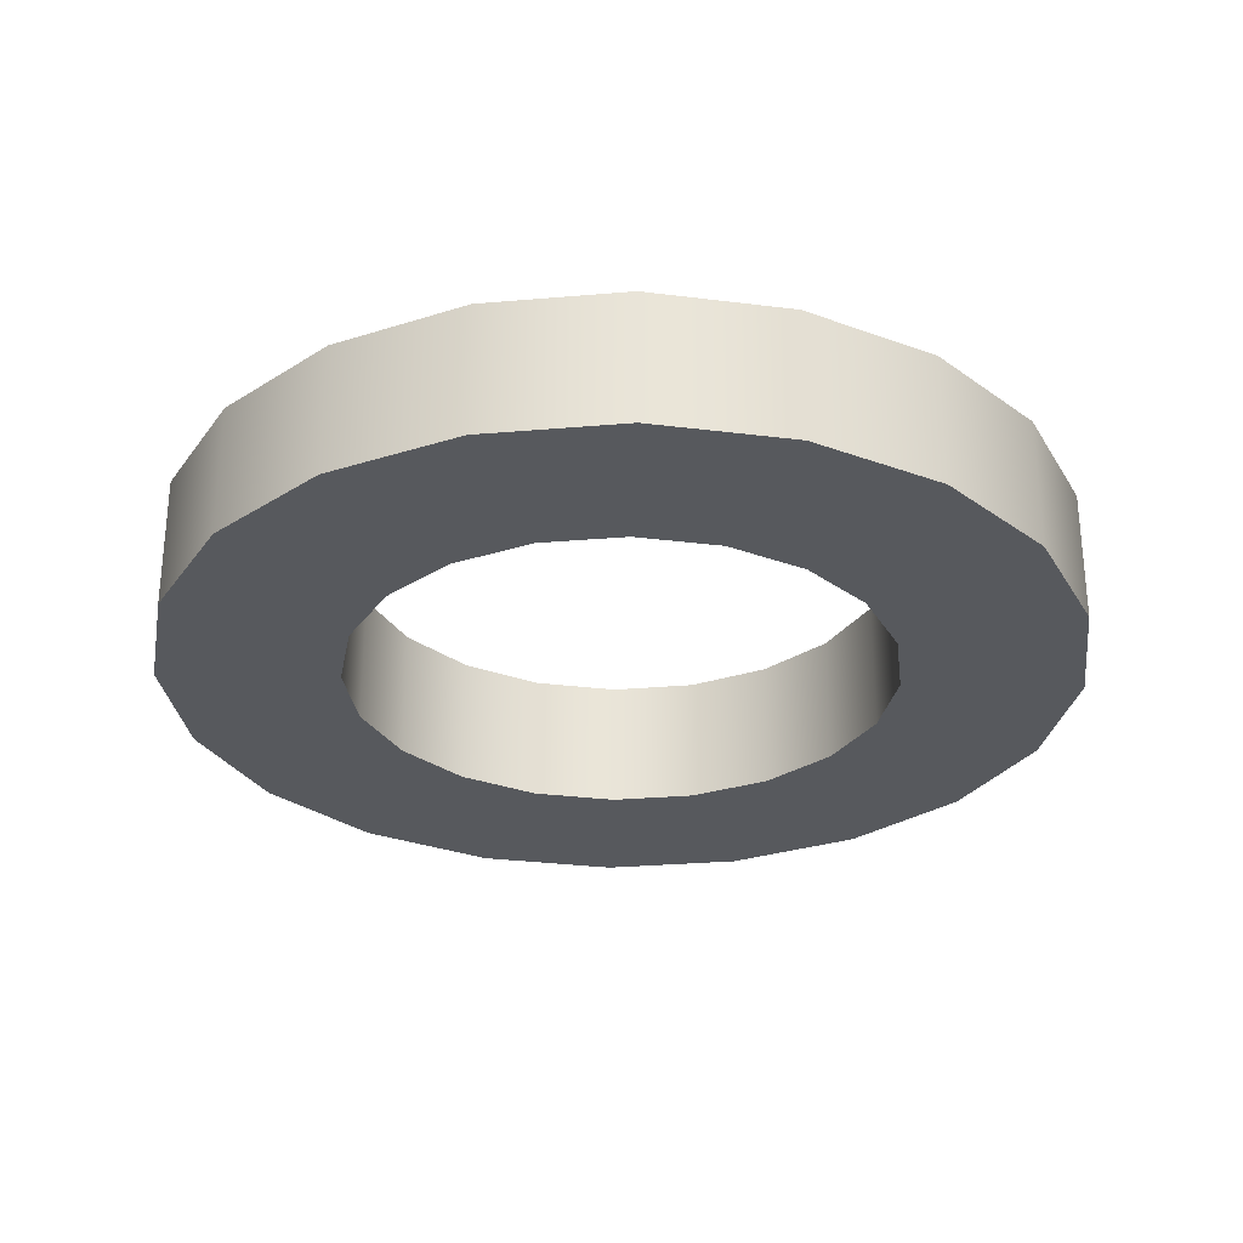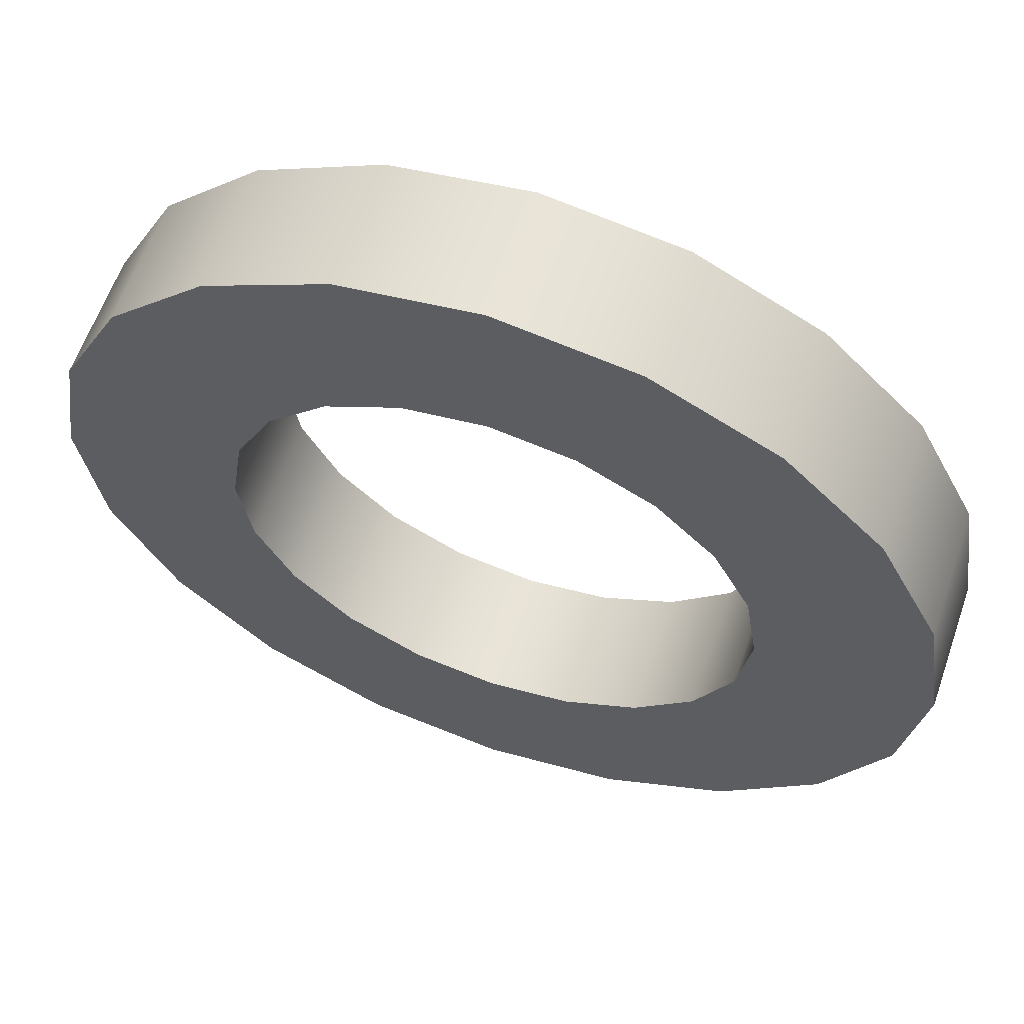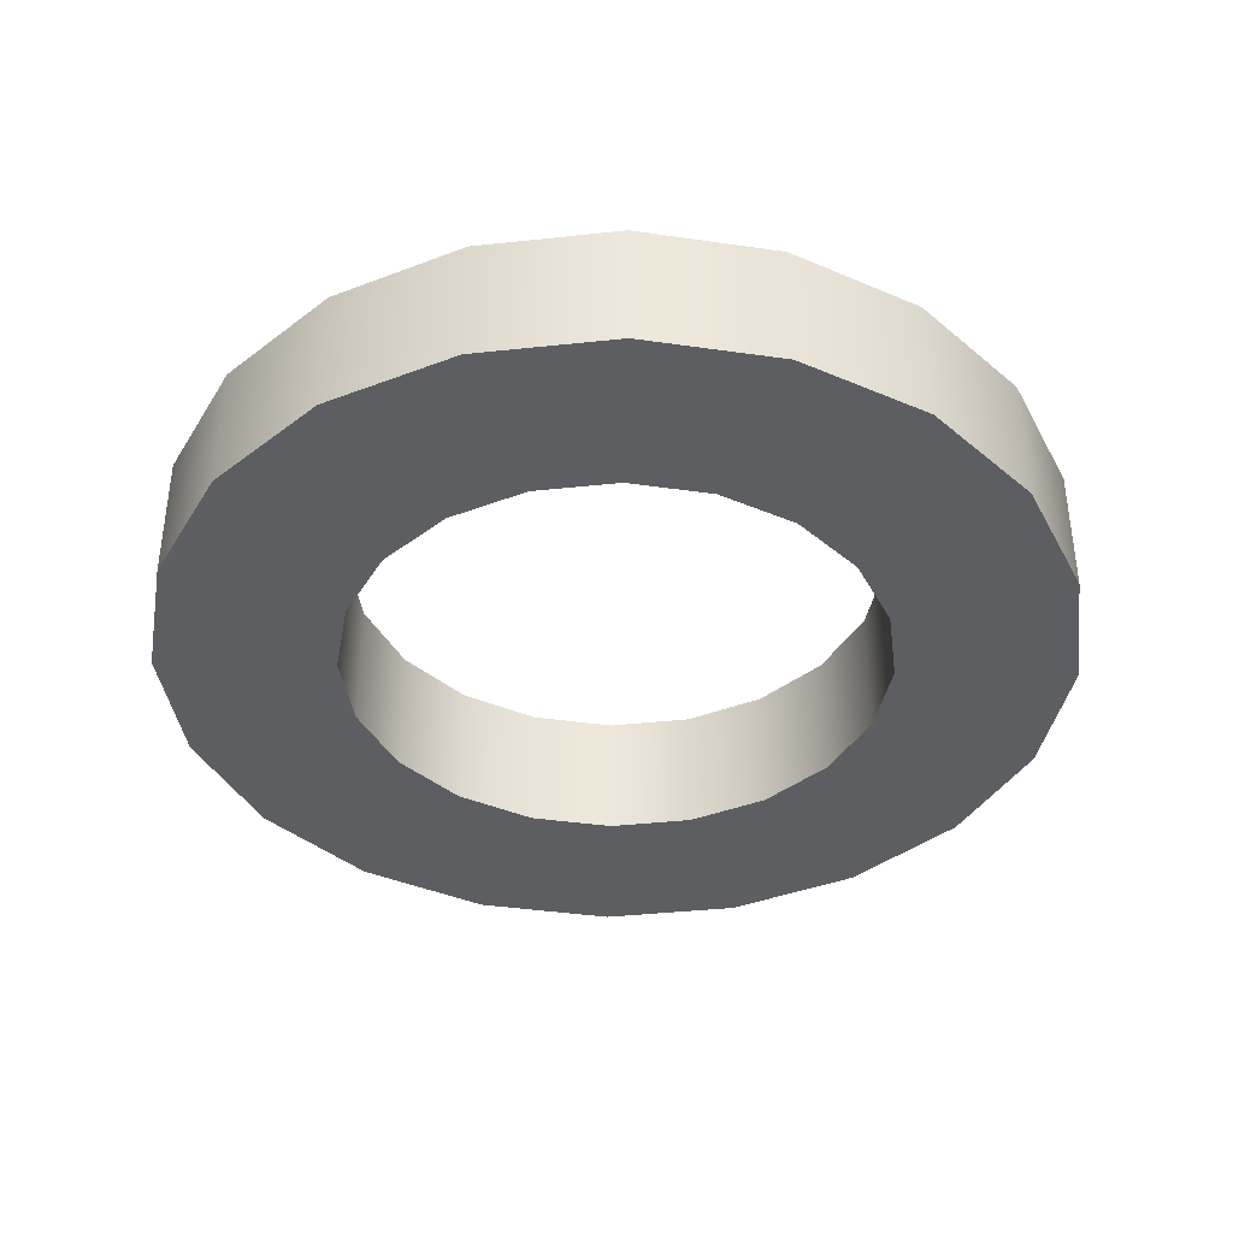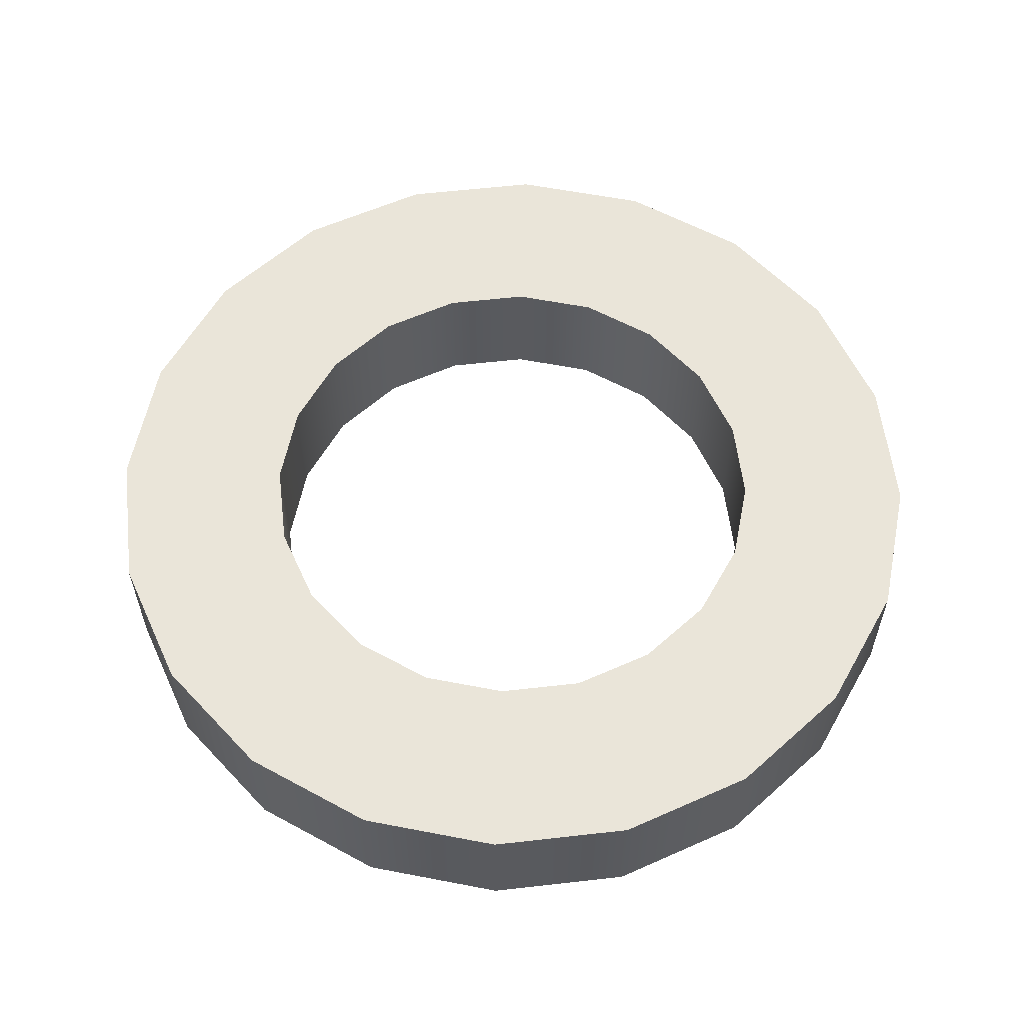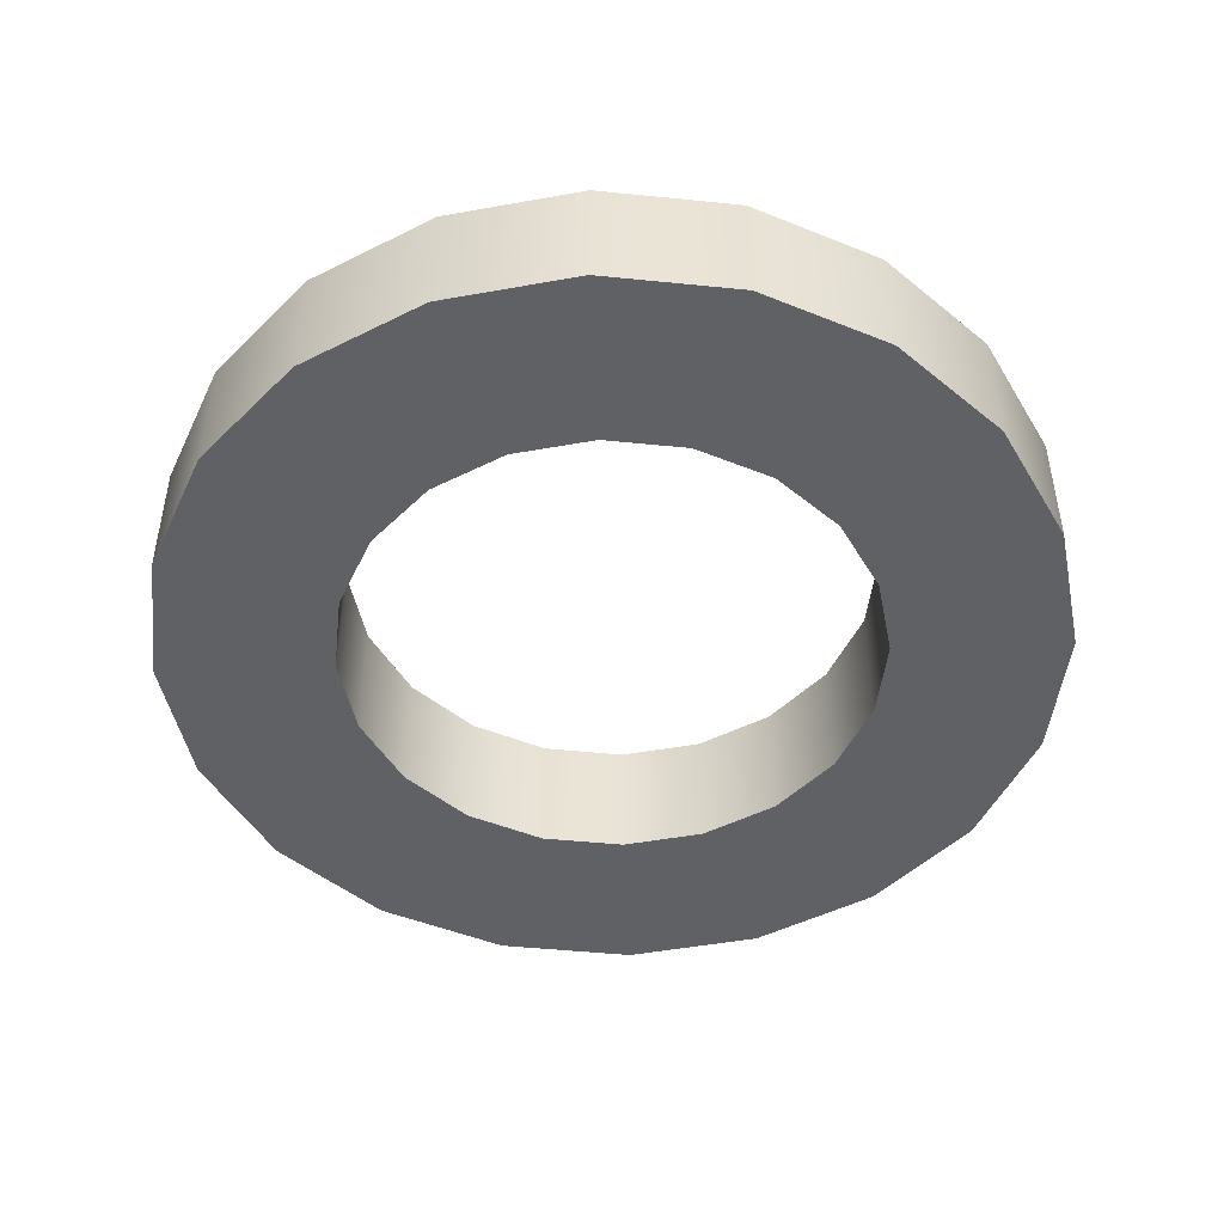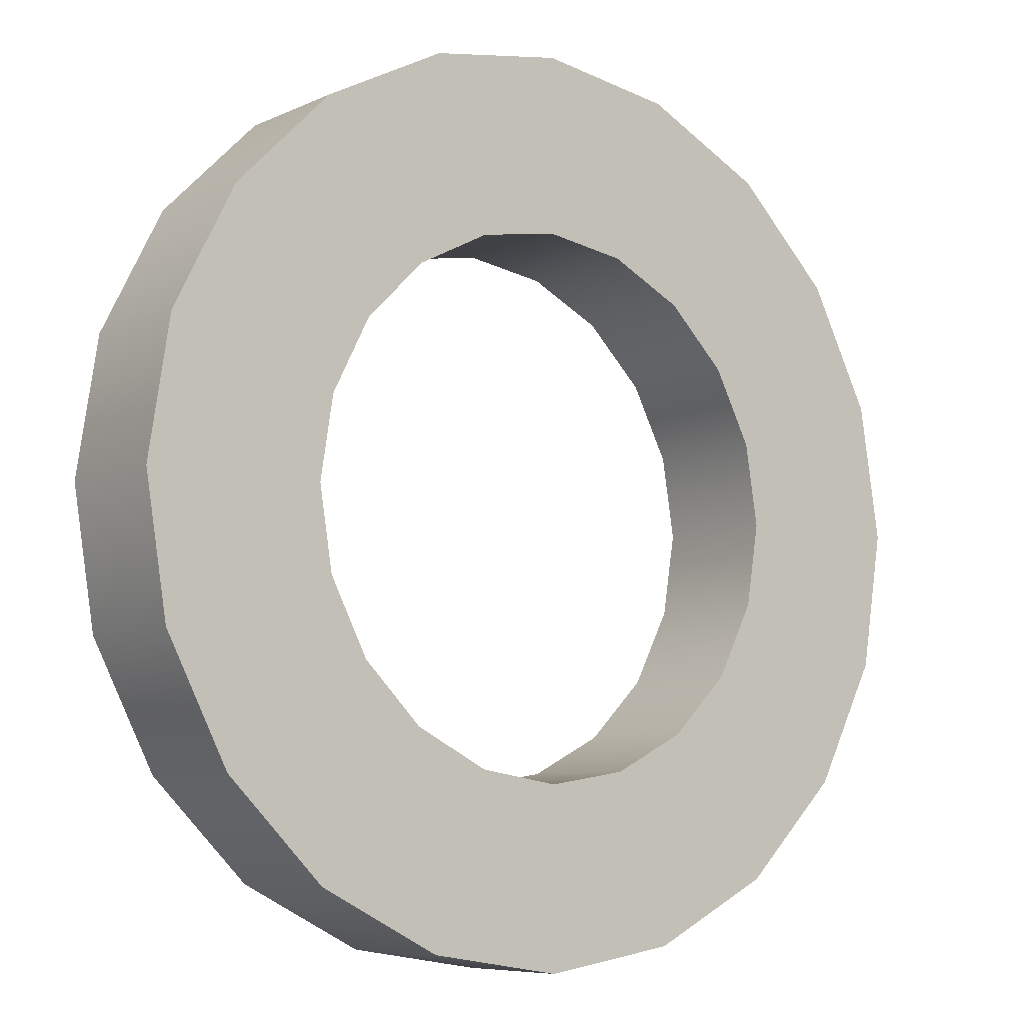
<metadata>
{"format":"obj","ext":"obj","renderer":"f3d","projection":"perspective","resolution":1024,"background":"white","views":[{"elev":-29.1,"azim":-73.7,"up":"+Z"},{"elev":61.2,"azim":19.2,"up":"+Y"},{"elev":-38.9,"azim":52.7,"up":"+Z"},{"elev":58.5,"azim":128.3,"up":"+Z"},{"elev":-47.6,"azim":20.5,"up":"+Z"},{"elev":-7.2,"azim":-37.6,"up":"+Y"}]}
</metadata>
<code>
g default
v 0.3694 0.508 -0.05684
v 0.3142 0.6163 -0.05684
v 0.2283 0.7022 -0.05684
v 0.12 0.7574 -0.05684
v -0 0.7764 -0.05684
v -0.12 0.7574 -0.05684
v -0.2283 0.7022 -0.05684
v -0.3142 0.6163 -0.05684
v -0.3694 0.508 -0.05684
v -0.3884 0.388 -0.05684
v -0.3694 0.268 -0.05684
v -0.3142 0.1597 -0.05684
v -0.2283 0.07377 -0.05684
v -0.12 0.0186 -0.05684
v -0 -0.000412 -0.05684
v 0.12 0.0186 -0.05684
v 0.2283 0.07377 -0.05684
v 0.3142 0.1597 -0.05684
v 0.3694 0.268 -0.05684
v 0.3884 0.388 -0.05684
v 0.2221 0.4602 -0.05684
v 0.189 0.5253 -0.05684
v 0.1373 0.577 -0.05684
v 0.07217 0.6101 -0.05684
v -0 0.6216 -0.05684
v -0.07217 0.6101 -0.05684
v -0.1373 0.577 -0.05684
v -0.189 0.5253 -0.05684
v -0.2221 0.4602 -0.05684
v -0.2336 0.388 -0.05684
v -0.2221 0.3158 -0.05684
v -0.189 0.2507 -0.05684
v -0.1373 0.199 -0.05684
v -0.07217 0.1659 -0.05684
v -0 0.1544 -0.05684
v 0.07217 0.1659 -0.05684
v 0.1373 0.199 -0.05684
v 0.189 0.2507 -0.05684
v 0.2221 0.3158 -0.05684
v 0.2336 0.388 -0.05684
v 0.3694 0.508 0.05684
v 0.3142 0.6163 0.05684
v 0.189 0.5253 0.05684
v 0.2221 0.4602 0.05684
v 0.2283 0.7022 0.05684
v 0.1373 0.577 0.05684
v 0.12 0.7574 0.05684
v 0.07217 0.6101 0.05684
v -0 0.7764 0.05684
v -0 0.6216 0.05684
v -0.12 0.7574 0.05684
v -0.07217 0.6101 0.05684
v -0.2283 0.7022 0.05684
v -0.1373 0.577 0.05684
v -0.3142 0.6163 0.05684
v -0.189 0.5253 0.05684
v -0.3694 0.508 0.05684
v -0.2221 0.4602 0.05684
v -0.3884 0.388 0.05684
v -0.2336 0.388 0.05684
v -0.3694 0.268 0.05684
v -0.2221 0.3158 0.05684
v -0.3142 0.1597 0.05684
v -0.189 0.2507 0.05684
v -0.2283 0.07377 0.05684
v -0.1373 0.199 0.05684
v -0.12 0.0186 0.05684
v -0.07217 0.1659 0.05684
v -0 -0.000412 0.05684
v -0 0.1544 0.05684
v 0.12 0.0186 0.05684
v 0.07217 0.1659 0.05684
v 0.2283 0.07377 0.05684
v 0.1373 0.199 0.05684
v 0.3142 0.1597 0.05684
v 0.189 0.2507 0.05684
v 0.3694 0.268 0.05684
v 0.2221 0.3158 0.05684
v 0.3884 0.388 0.05684
v 0.2336 0.388 0.05684
g pCylinder1
f 41 42 43 44
f 42 45 46 43
f 45 47 48 46
f 47 49 50 48
f 49 51 52 50
f 51 53 54 52
f 53 55 56 54
f 55 57 58 56
f 57 59 60 58
f 59 61 62 60
f 61 63 64 62
f 63 65 66 64
f 65 67 68 66
f 67 69 70 68
f 69 71 72 70
f 71 73 74 72
f 73 75 76 74
f 75 77 78 76
f 77 79 80 78
f 79 41 44 80
f 1 21 22 2
f 2 22 23 3
f 3 23 24 4
f 4 24 25 5
f 5 25 26 6
f 6 26 27 7
f 7 27 28 8
f 8 28 29 9
f 9 29 30 10
f 10 30 31 11
f 11 31 32 12
f 12 32 33 13
f 13 33 34 14
f 14 34 35 15
f 15 35 36 16
f 16 36 37 17
f 17 37 38 18
f 18 38 39 19
f 19 39 40 20
f 20 40 21 1
f 1 2 42 41
f 22 21 44 43
f 2 3 45 42
f 23 22 43 46
f 3 4 47 45
f 24 23 46 48
f 4 5 49 47
f 25 24 48 50
f 5 6 51 49
f 26 25 50 52
f 6 7 53 51
f 27 26 52 54
f 7 8 55 53
f 28 27 54 56
f 8 9 57 55
f 29 28 56 58
f 9 10 59 57
f 30 29 58 60
f 10 11 61 59
f 31 30 60 62
f 11 12 63 61
f 32 31 62 64
f 12 13 65 63
f 33 32 64 66
f 13 14 67 65
f 34 33 66 68
f 14 15 69 67
f 35 34 68 70
f 15 16 71 69
f 36 35 70 72
f 16 17 73 71
f 37 36 72 74
f 17 18 75 73
f 38 37 74 76
f 18 19 77 75
f 39 38 76 78
f 19 20 79 77
f 40 39 78 80
f 20 1 41 79
f 21 40 80 44

</code>
